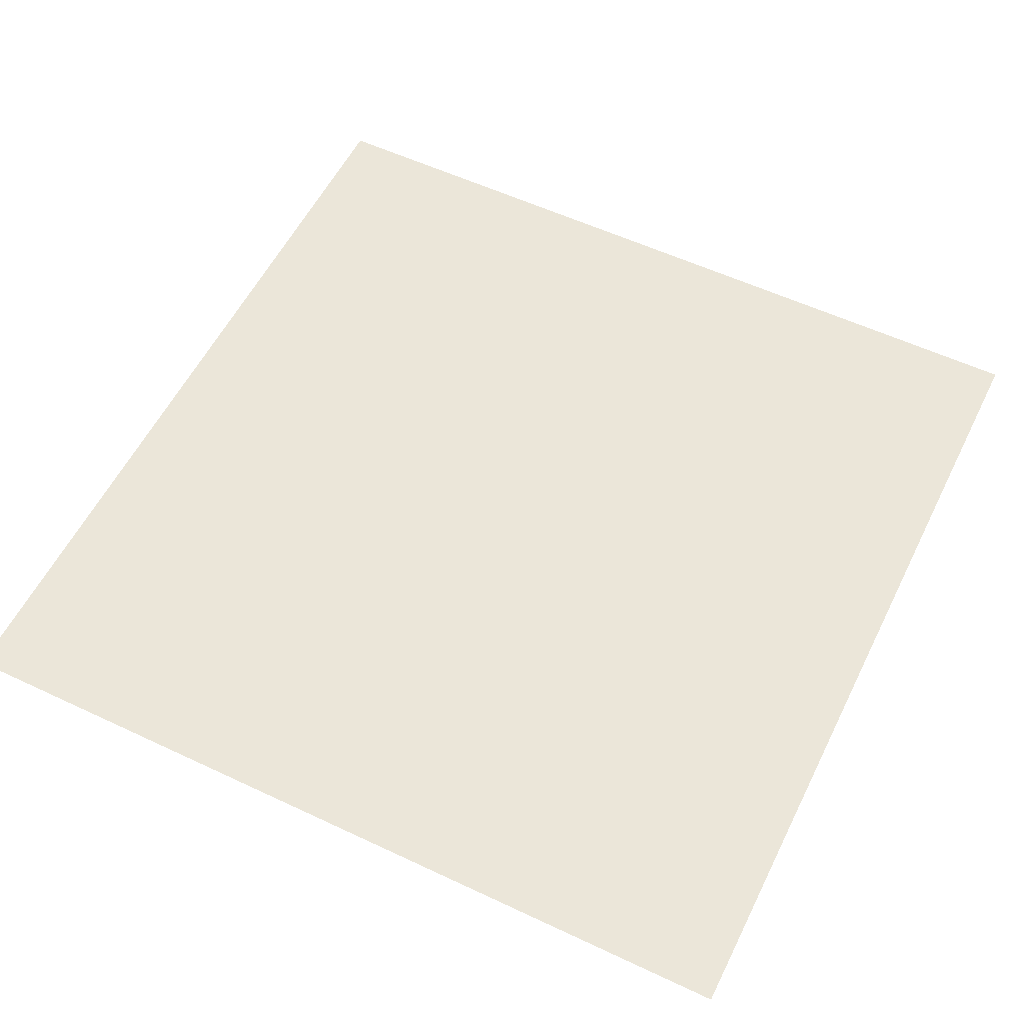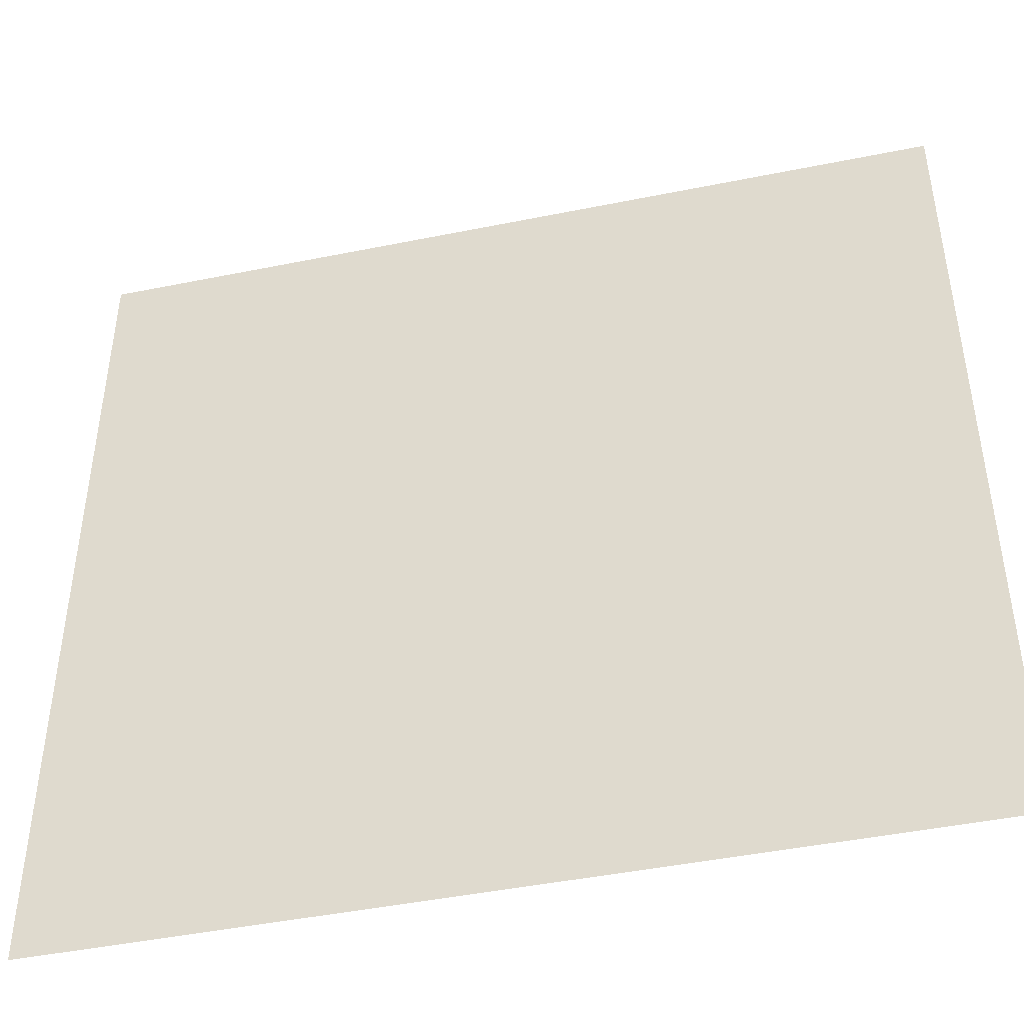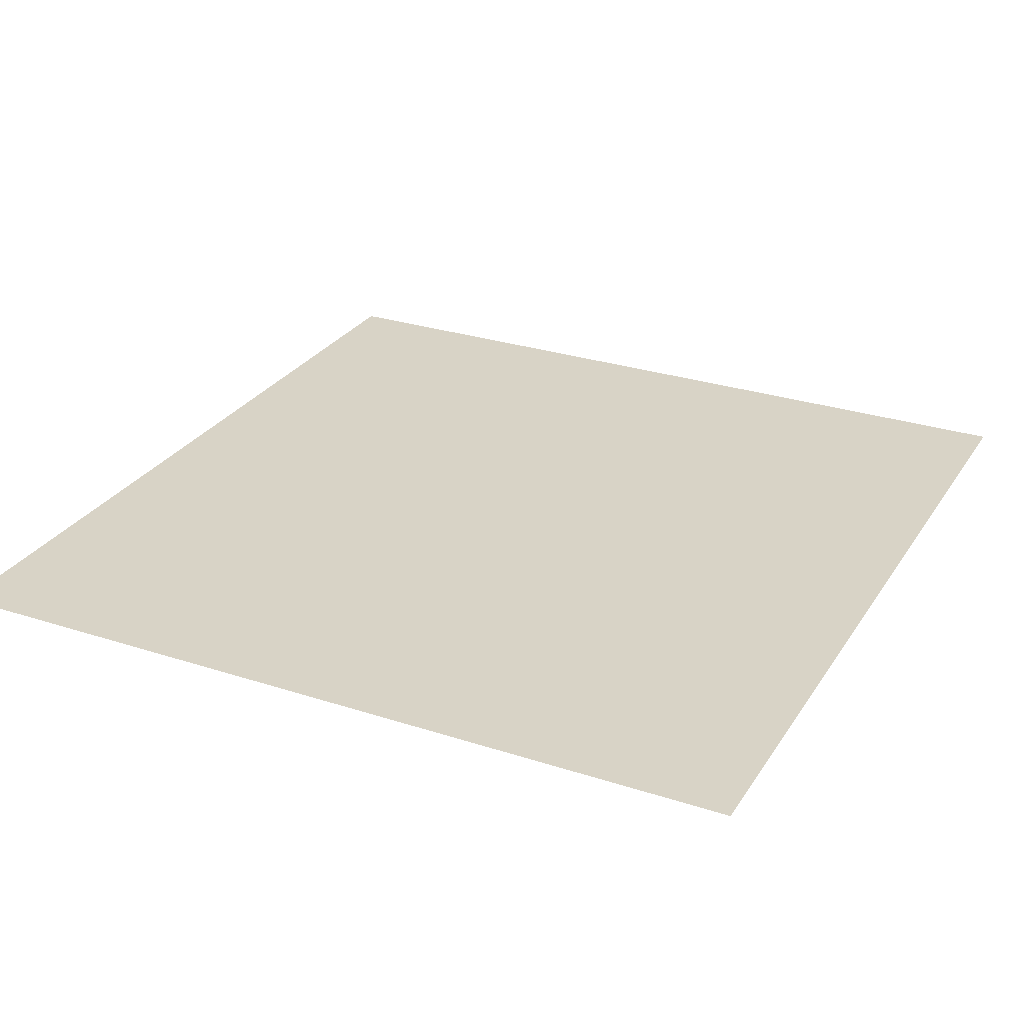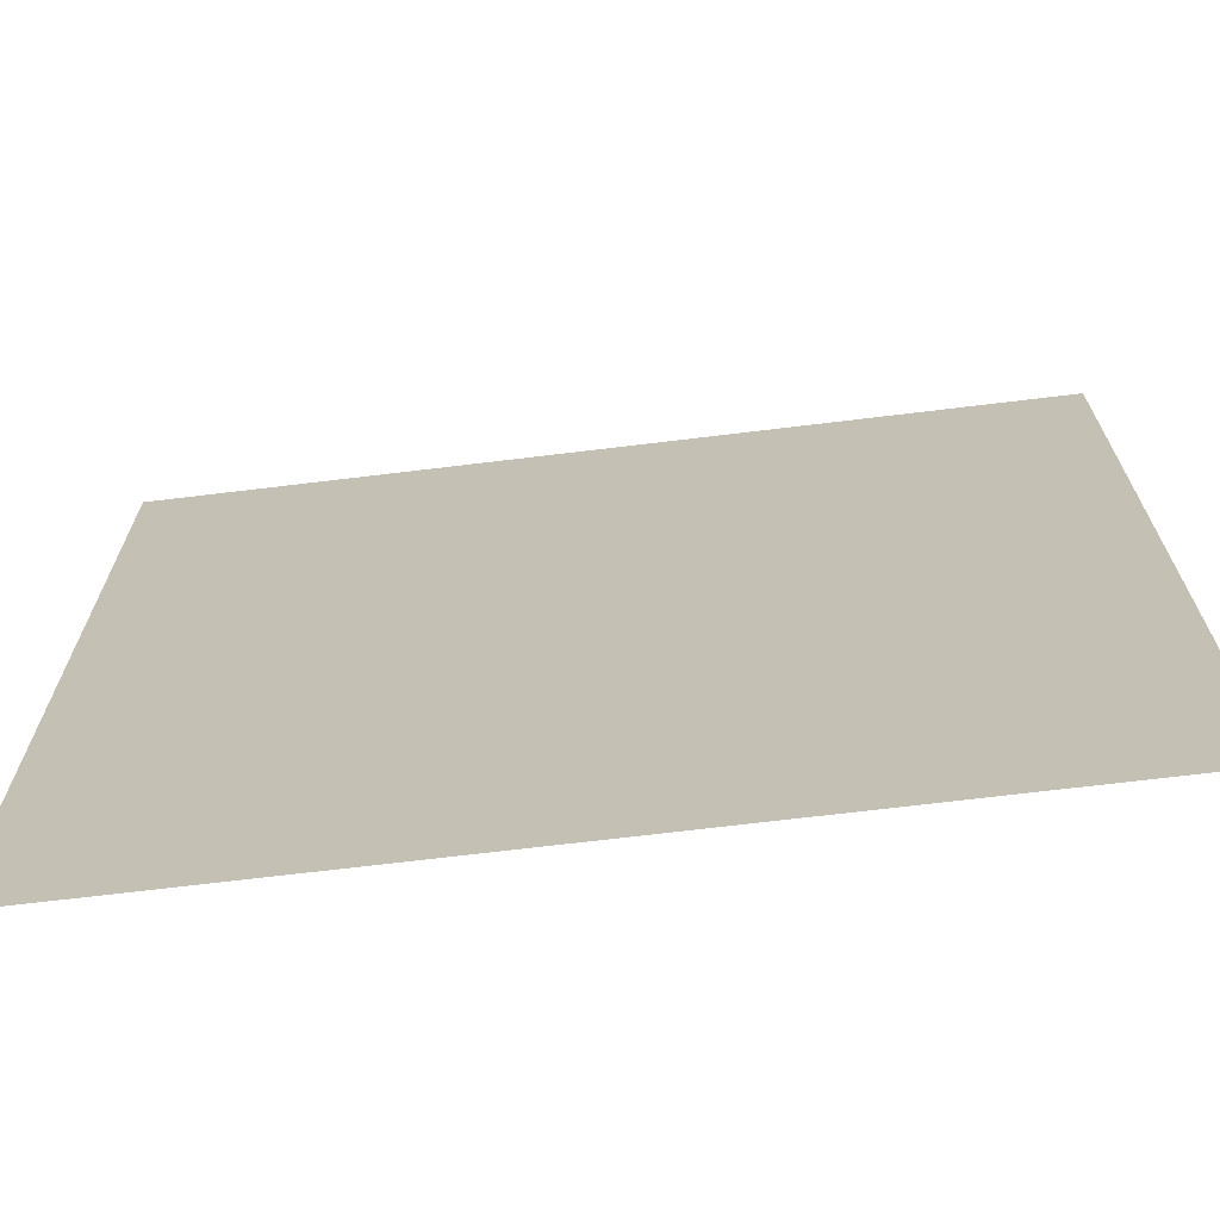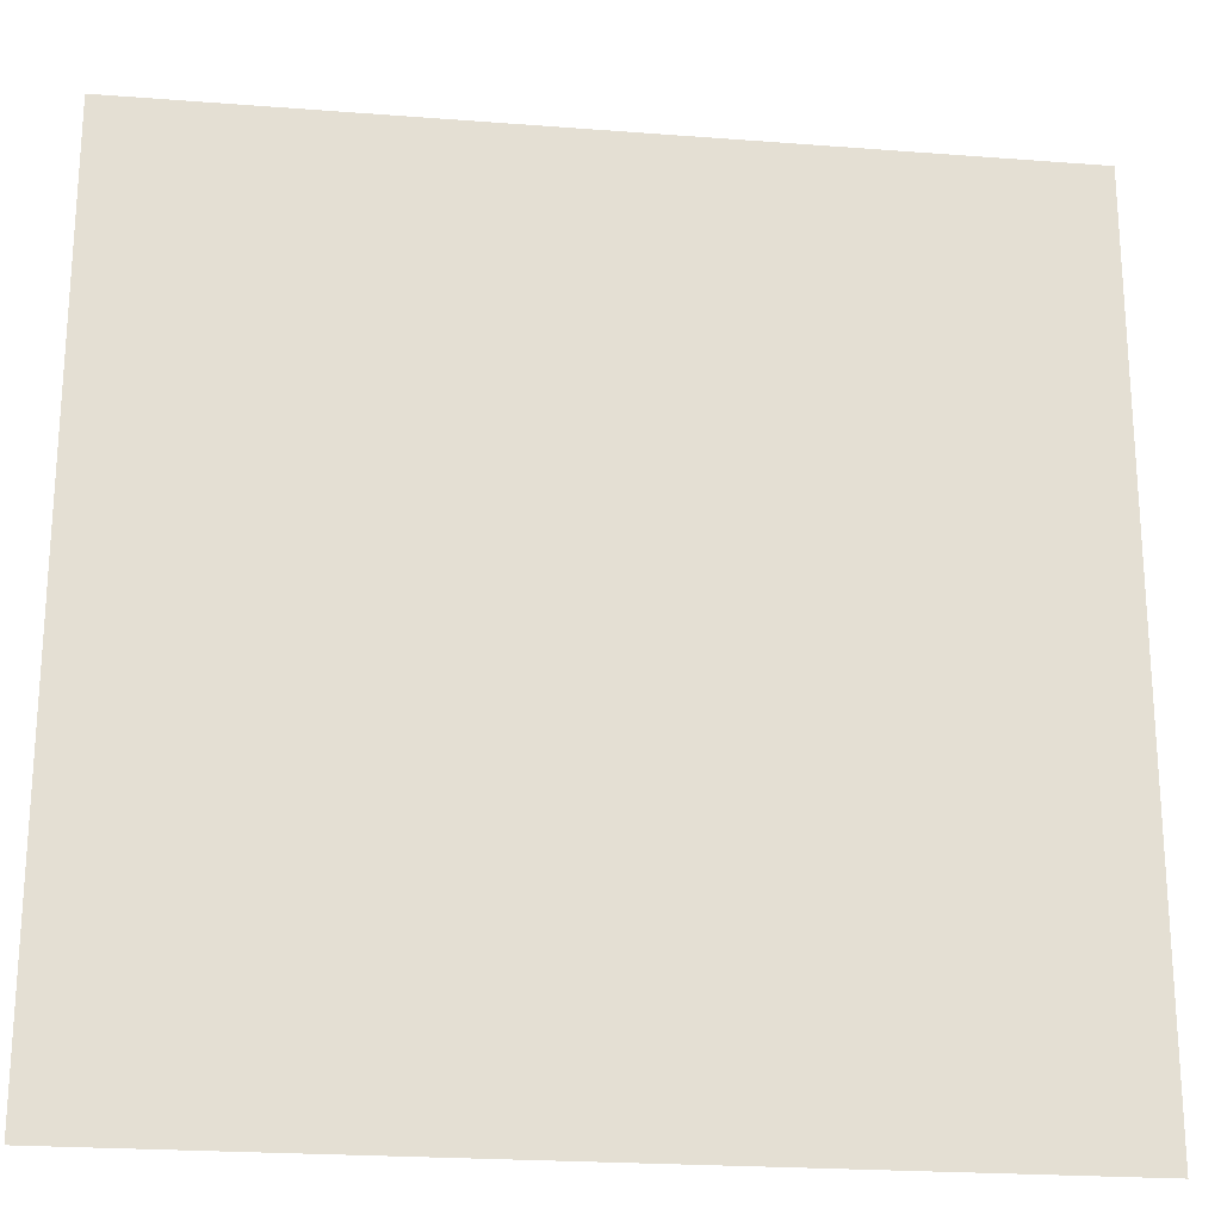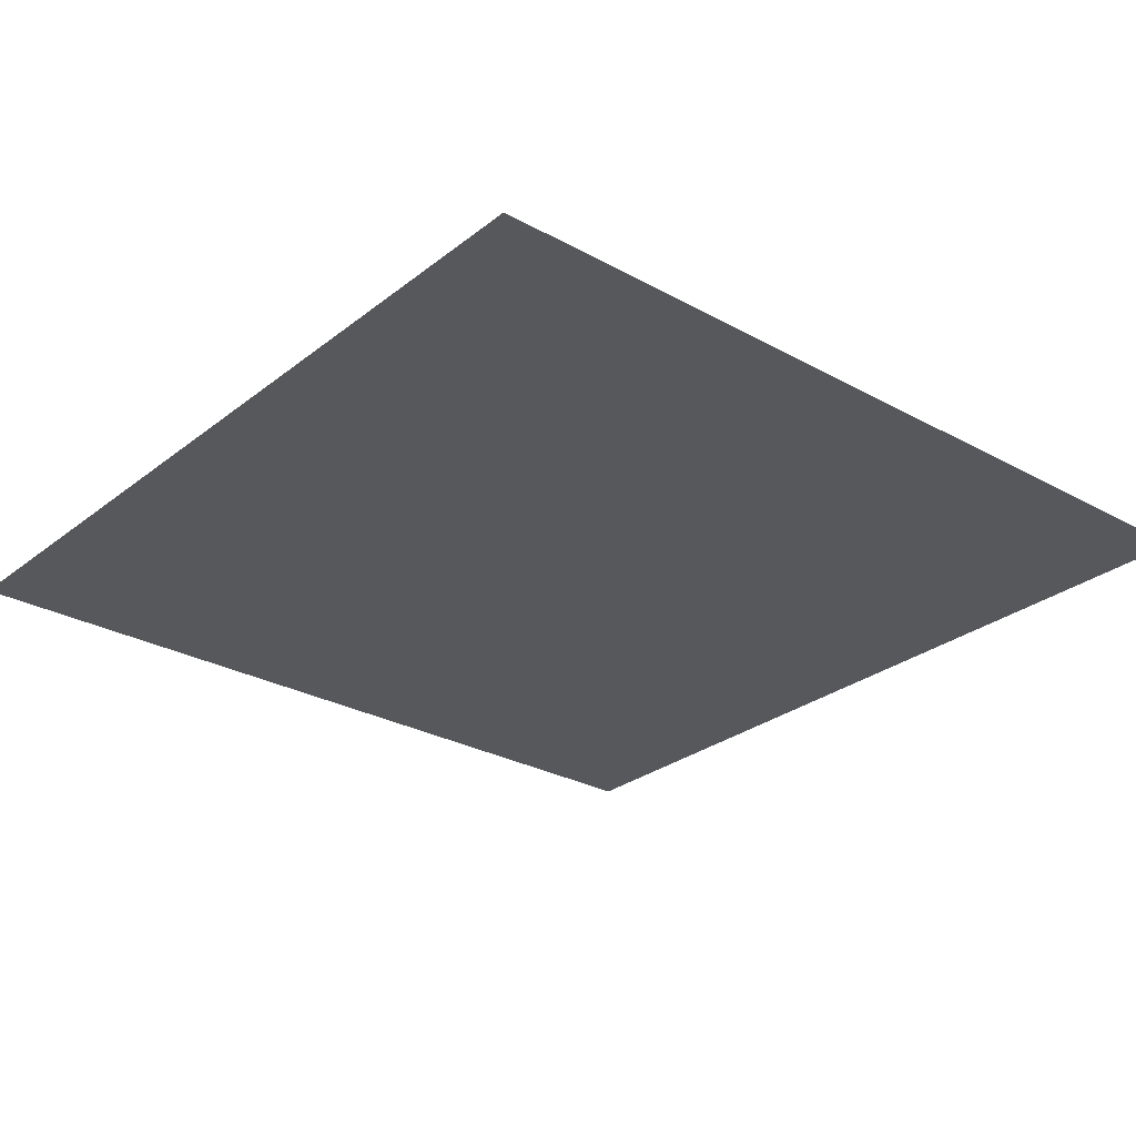
<metadata>
{"format":"obj","ext":"obj","renderer":"f3d","projection":"perspective","resolution":1024,"background":"white","views":[{"elev":56.5,"azim":-63.8,"up":"+Y"},{"elev":-45.3,"azim":13.2,"up":"+Z"},{"elev":28.1,"azim":116.3,"up":"+Y"},{"elev":-70.0,"azim":6.9,"up":"+Z"},{"elev":-22.4,"azim":172.4,"up":"+Z"},{"elev":-27.7,"azim":-130.2,"up":"+Y"}]}
</metadata>
<code>
o Plane
v -1000 0 1000
v 1000 0 1000
v -1000 0 -1000
v 1000 0 -1000
f 1 2 4 3

</code>
